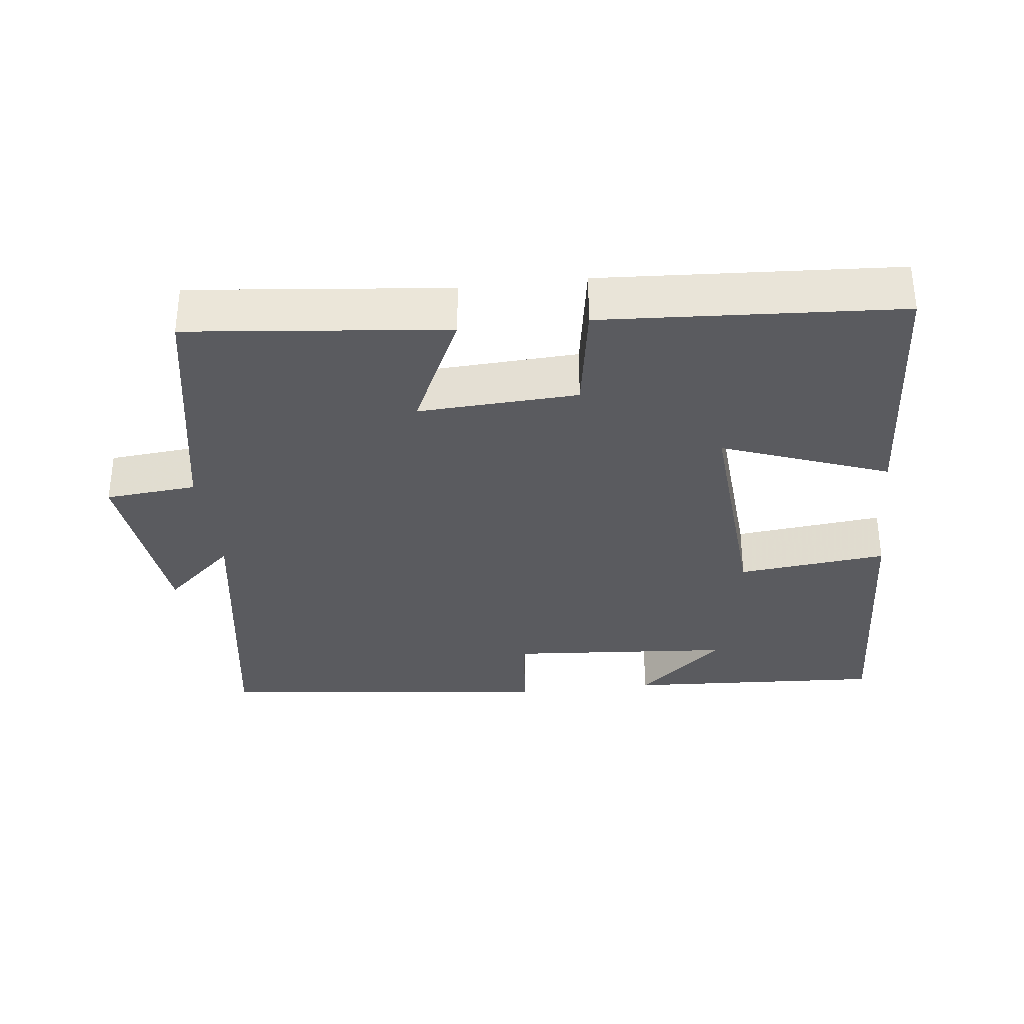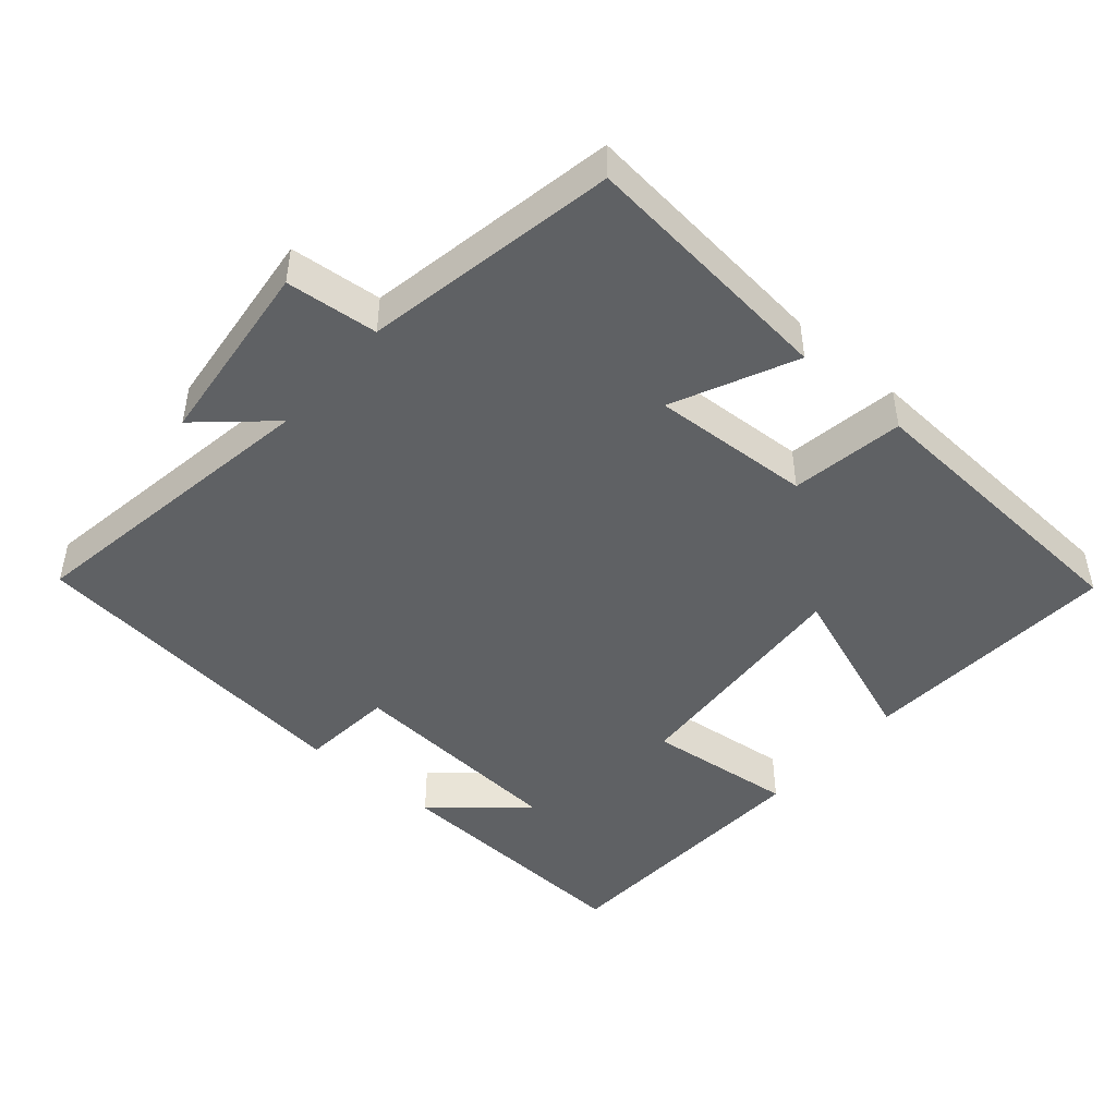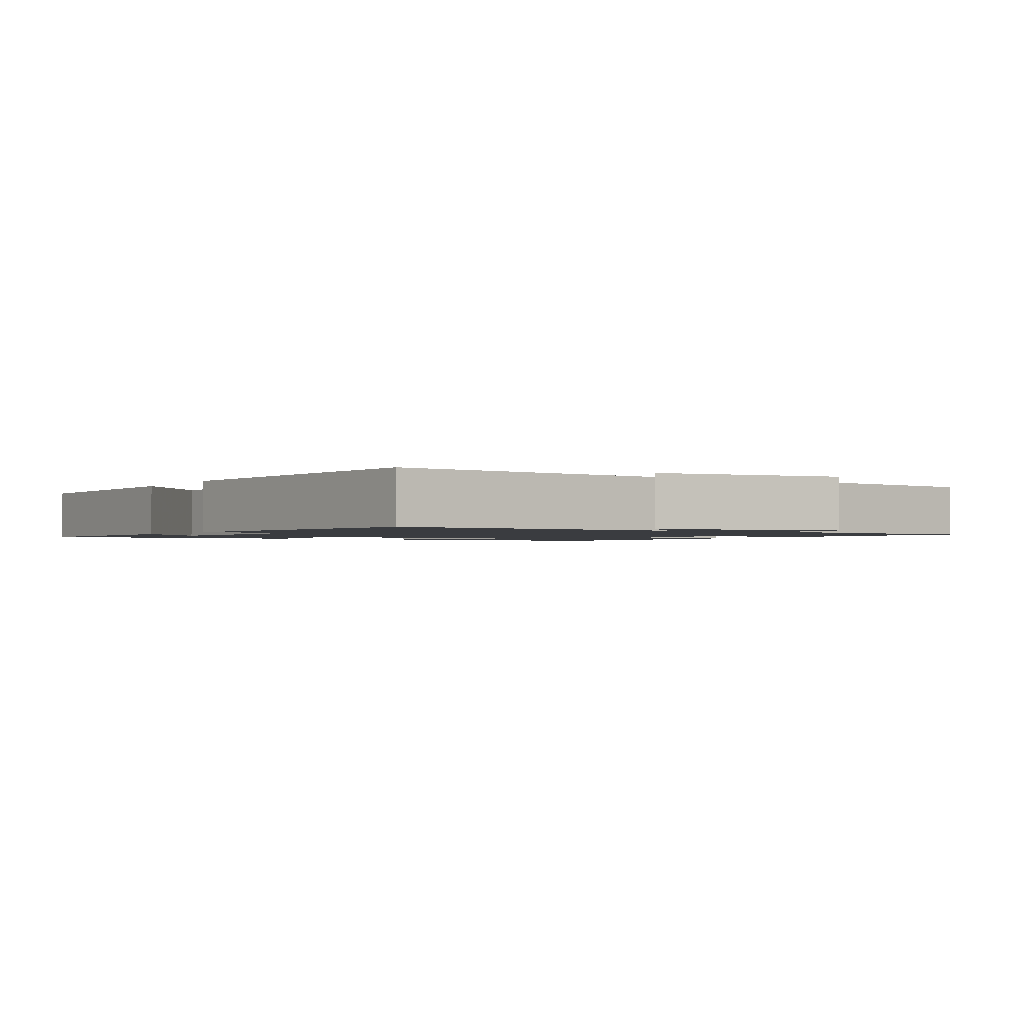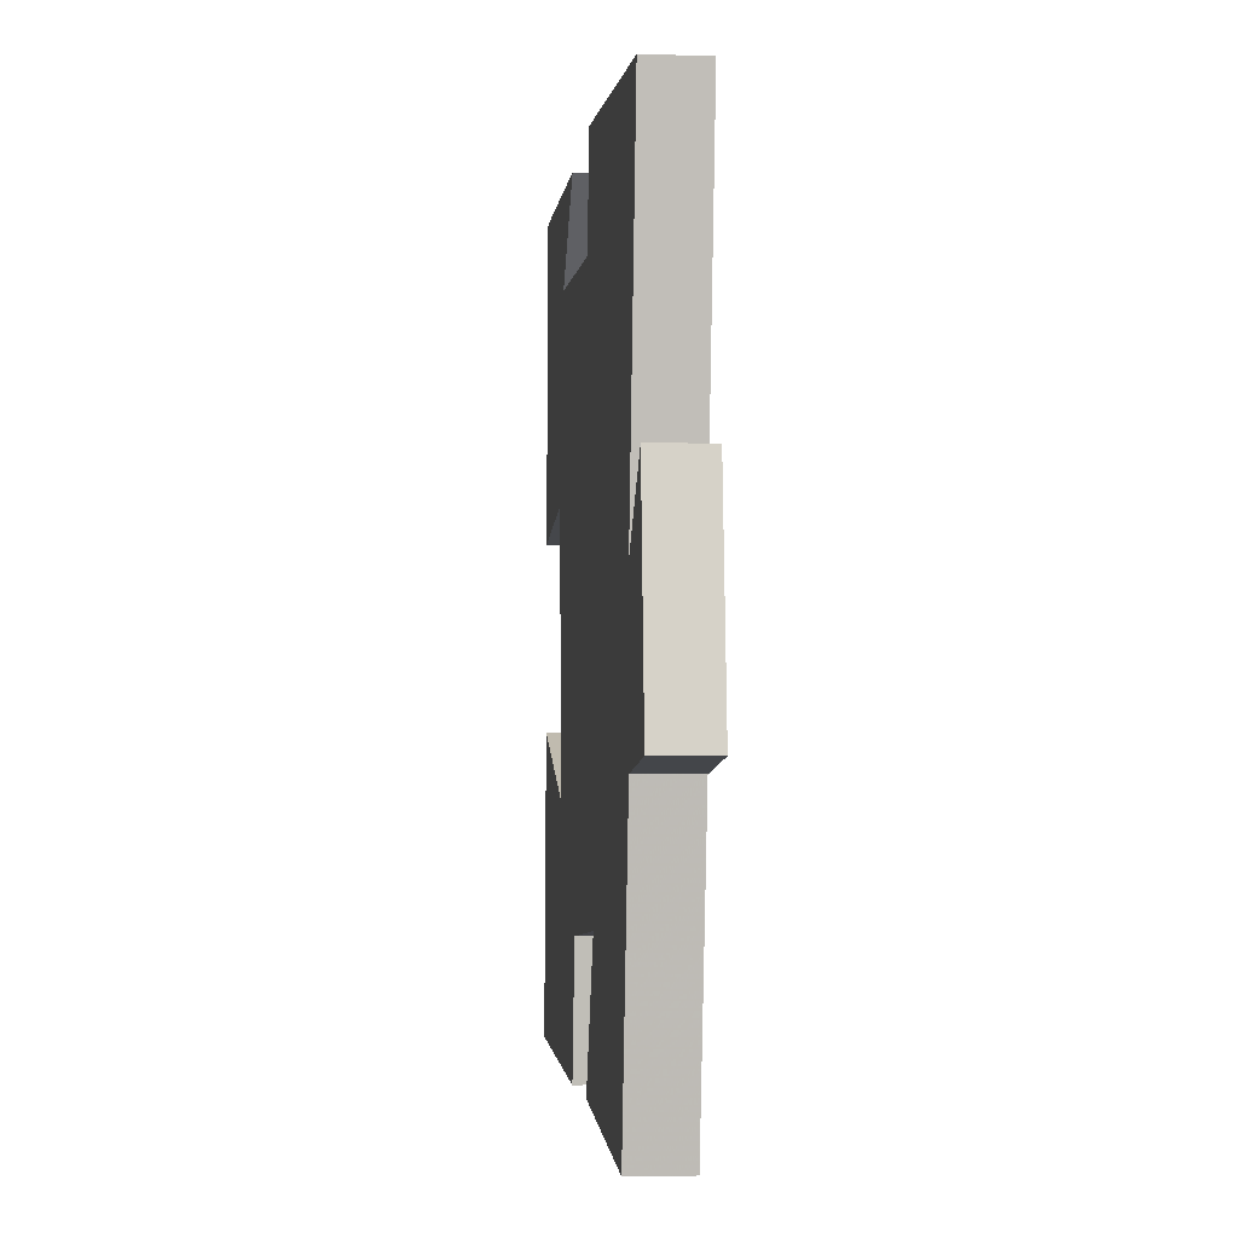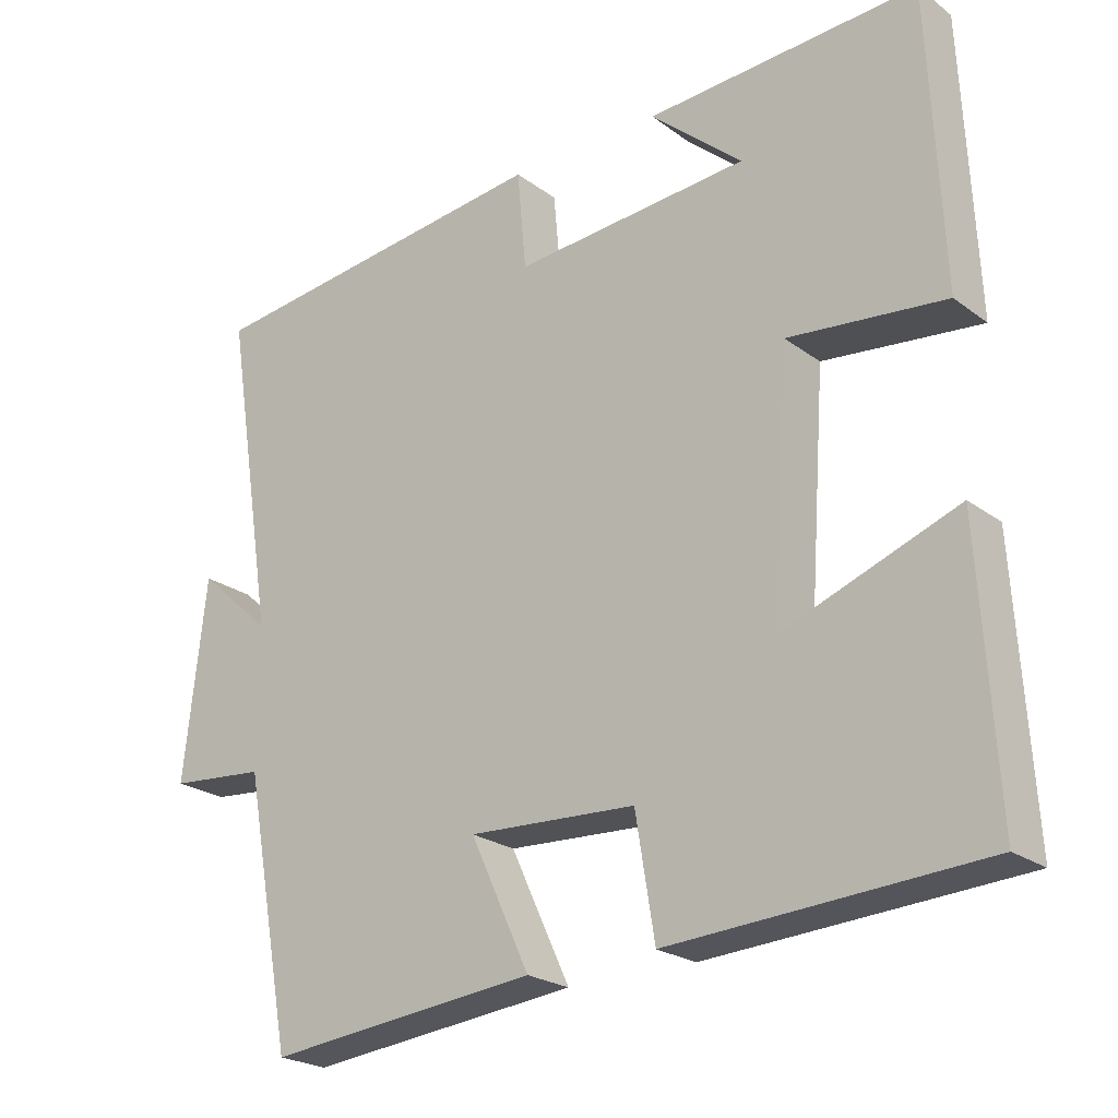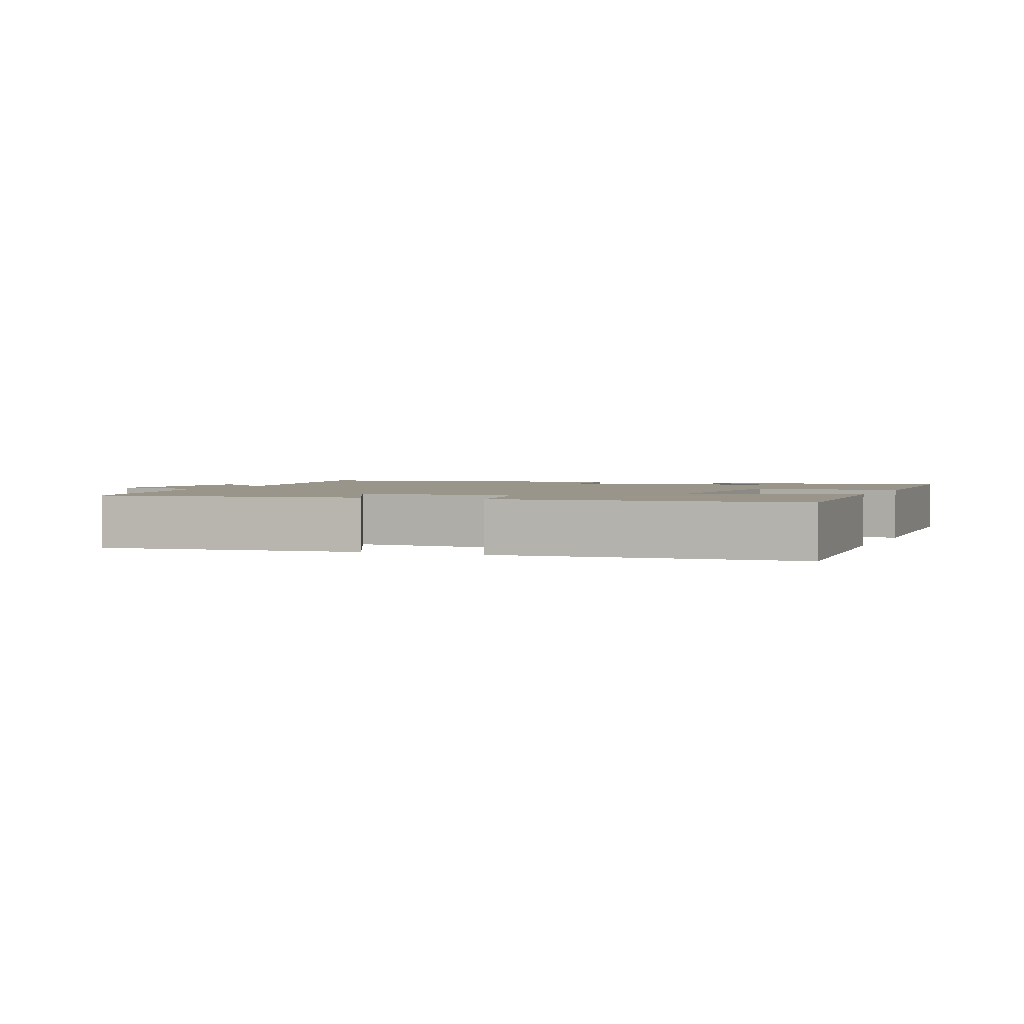
<metadata>
{"format":"obj","ext":"obj","renderer":"f3d","projection":"perspective","resolution":1024,"background":"white","views":[{"elev":-33.2,"azim":-173.4,"up":"+Y"},{"elev":-46.3,"azim":139.2,"up":"+Y"},{"elev":-1.5,"azim":60.1,"up":"+Y"},{"elev":-4.5,"azim":84.4,"up":"+Z"},{"elev":-23.1,"azim":-141.0,"up":"+Z"},{"elev":2.1,"azim":-158.4,"up":"+Y"}]}
</metadata>
<code>
v 0.434 0.07 -0.538
v 0.069 0.07 -0.5
v 0.149 0.07 -0.328
v -0.077 0.07 -0.34
v -0.103 0.07 -0.5
v -0.522 0.07 -0.475
v -0.5 0.07 -0.105
v -0.265 0.07 -0.192
v -0.289 0.07 0.148
v -0.5 0.07 0.125
v -0.482 0.07 0.52
v -0.116 0.07 0.5
v -0.24 0.07 0.391
v 0.078 0.07 0.367
v 0.09 0.07 0.5
v 0.569 0.07 0.445
v 0.5 0.07 0.009
v 0.6 0.07 0.099
v 0.63 0.07 -0.169
v 0.5 0.07 -0.181
v 0.434 0 -0.538
v 0.069 0 -0.5
v 0.149 0 -0.328
v -0.077 0 -0.34
v -0.103 0 -0.5
v -0.522 0 -0.475
v -0.5 0 -0.105
v -0.265 0 -0.192
v -0.289 0 0.148
v -0.5 0 0.125
v -0.482 0 0.52
v -0.116 0 0.5
v -0.24 0 0.391
v 0.078 0 0.367
v 0.09 0 0.5
v 0.569 0 0.445
v 0.5 0 0.009
v 0.6 0 0.099
v 0.63 0 -0.169
v 0.5 0 -0.181
f 17 18 19 20
f 17 20 1 2
f 14 15 16 17
f 13 14 17
f 11 12 13
f 9 10 11 13
f 8 9 13 17
f 5 6 7 8
f 4 5 8
f 3 4 8 17
f 2 3 17
f 40 39 38 37
f 22 21 40 37
f 37 36 35 34
f 37 34 33
f 33 32 31
f 33 31 30 29
f 37 33 29 28
f 28 27 26 25
f 28 25 24
f 37 28 24 23
f 37 23 22
f 1 21 22 2
f 2 22 23 3
f 3 23 24 4
f 4 24 25 5
f 5 25 26 6
f 6 26 27 7
f 7 27 28 8
f 8 28 29 9
f 9 29 30 10
f 10 30 31 11
f 11 31 32 12
f 12 32 33 13
f 13 33 34 14
f 14 34 35 15
f 15 35 36 16
f 16 36 37 17
f 17 37 38 18
f 18 38 39 19
f 19 39 40 20
f 20 40 21 1

</code>
